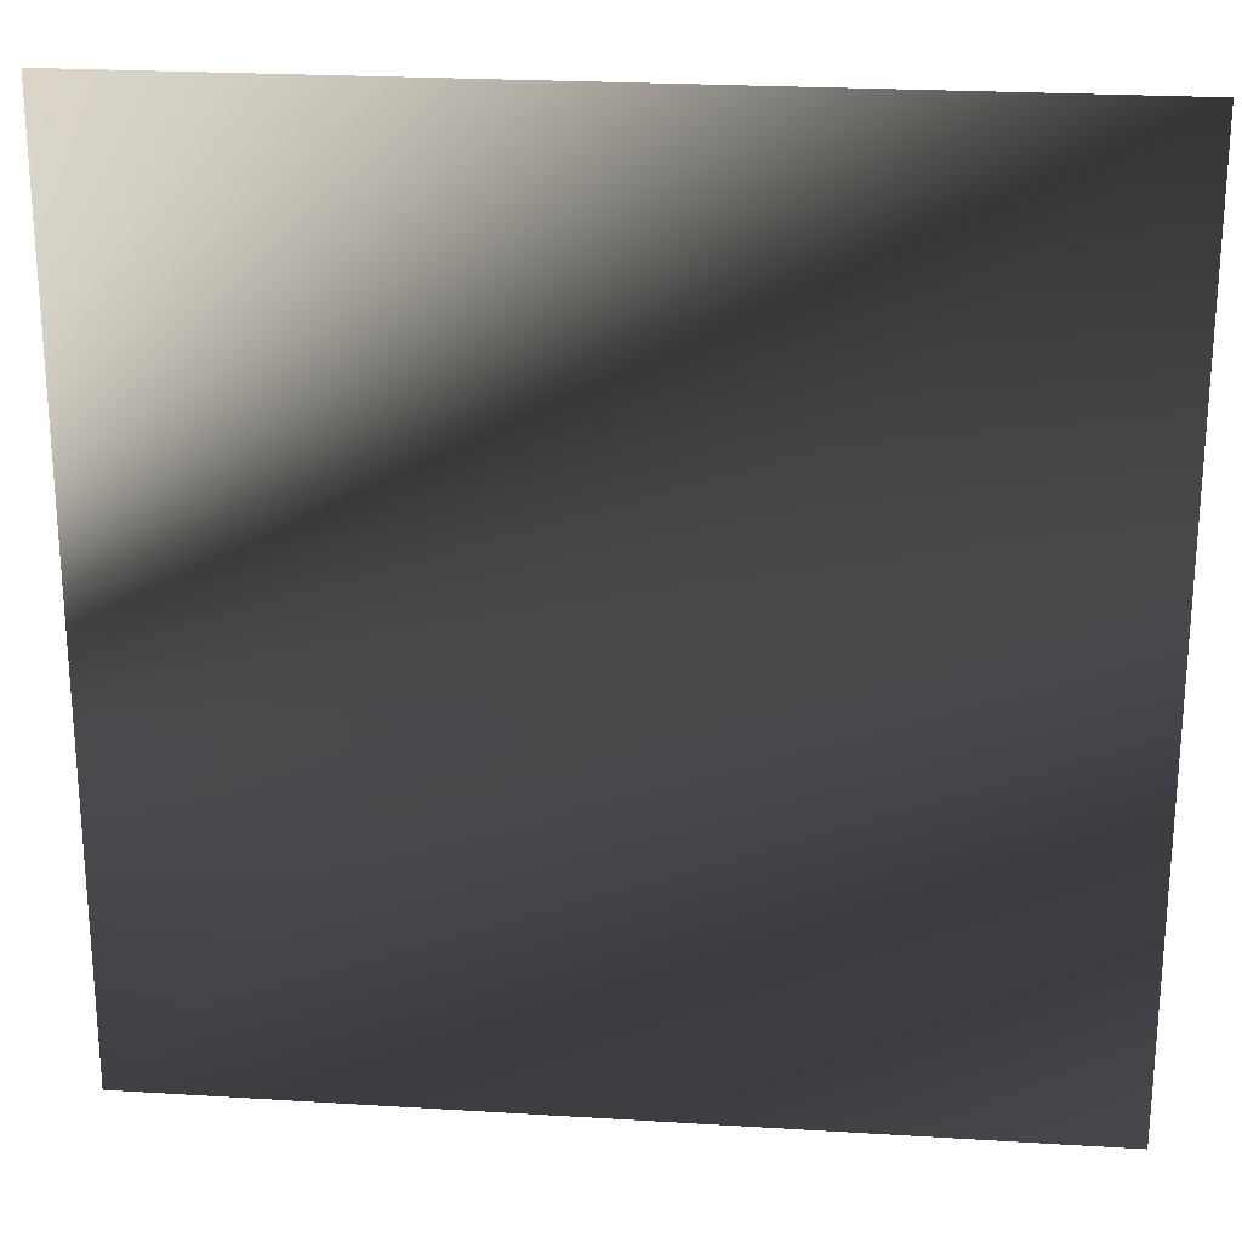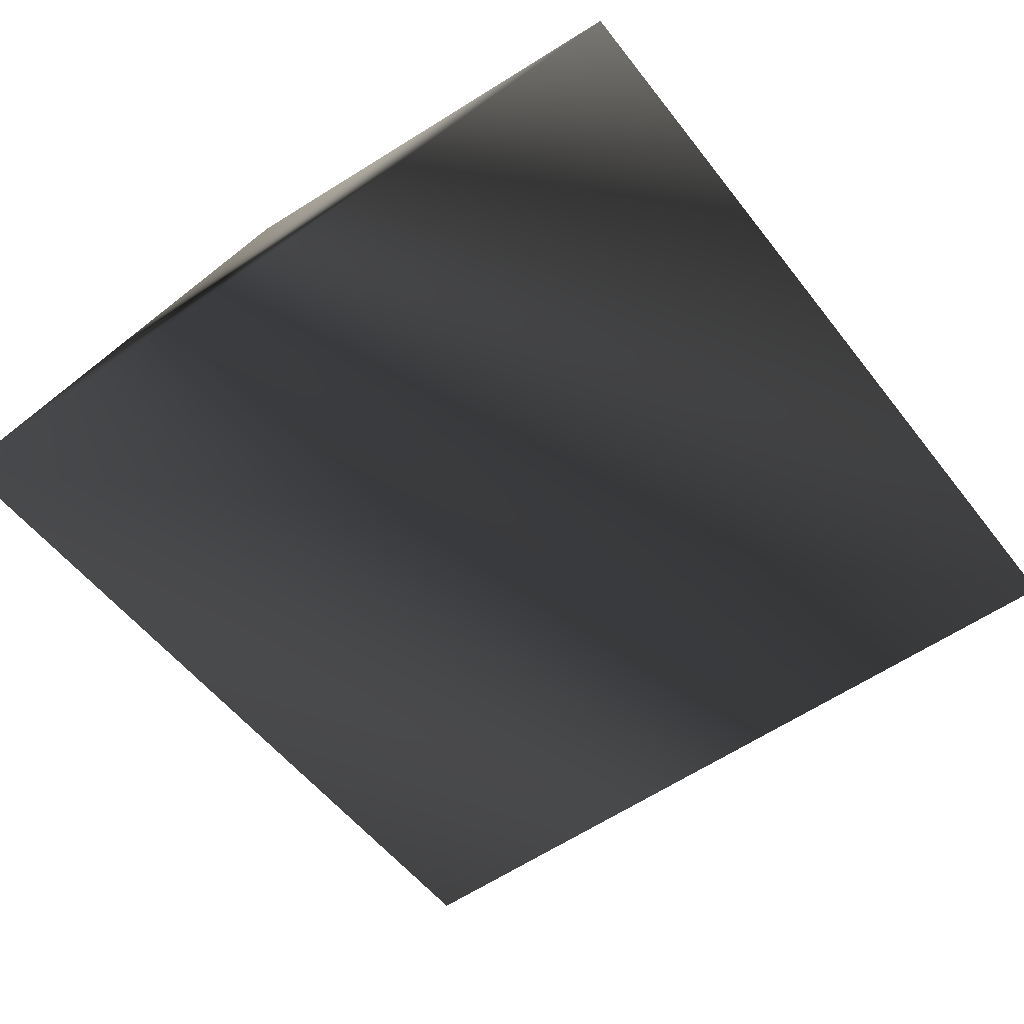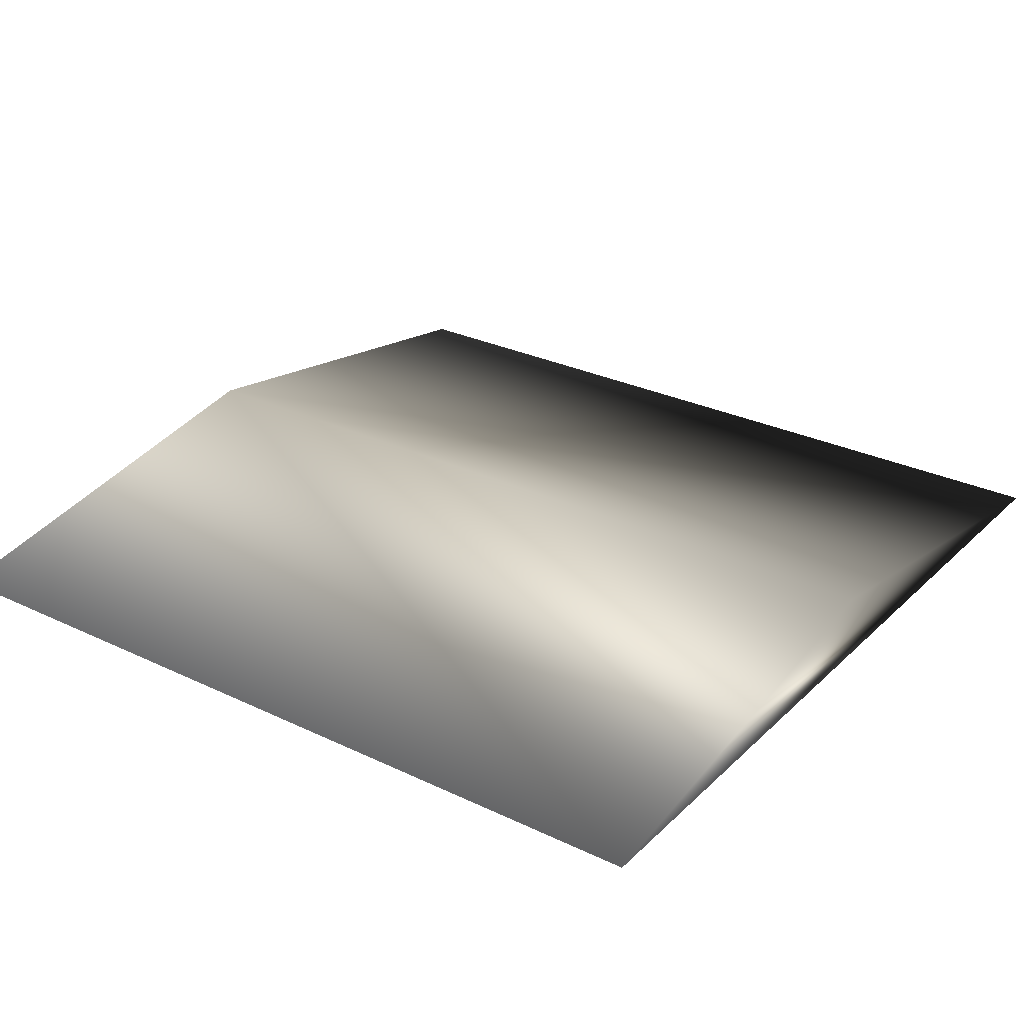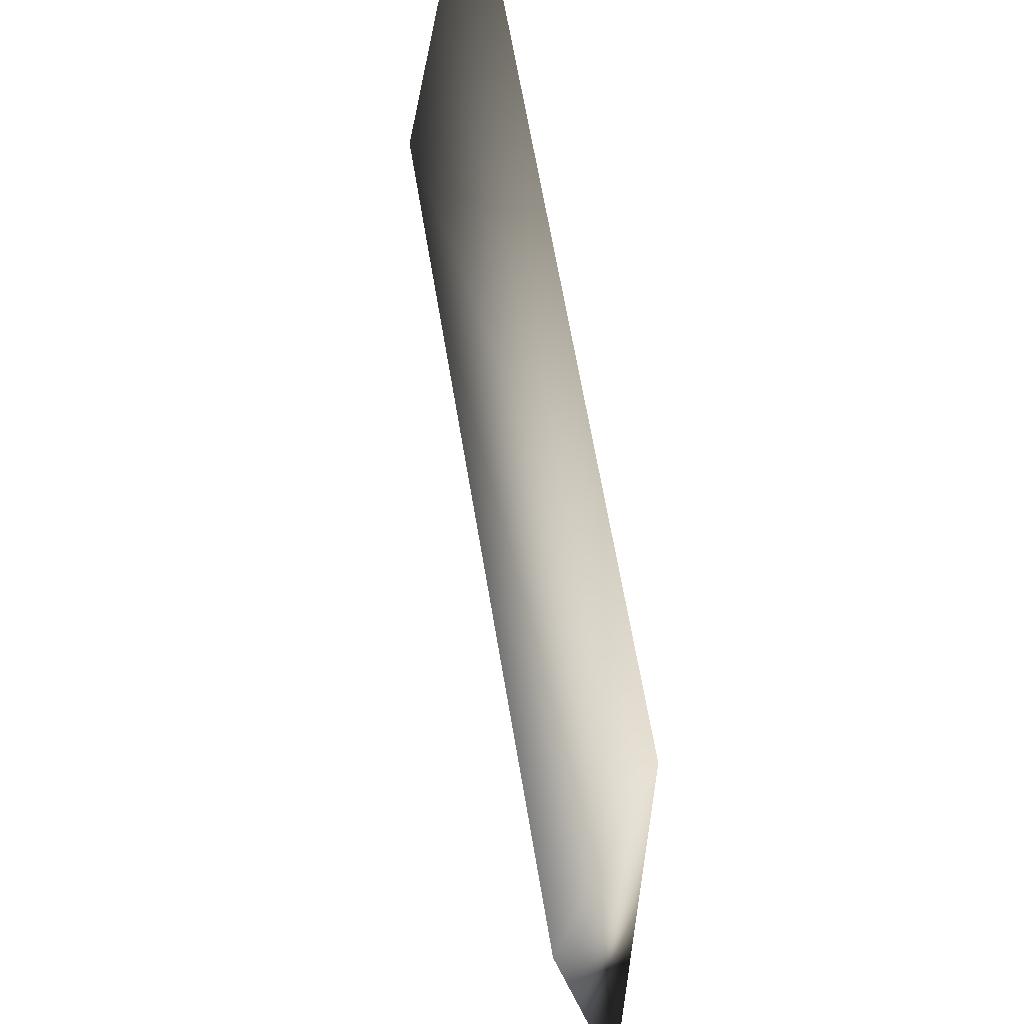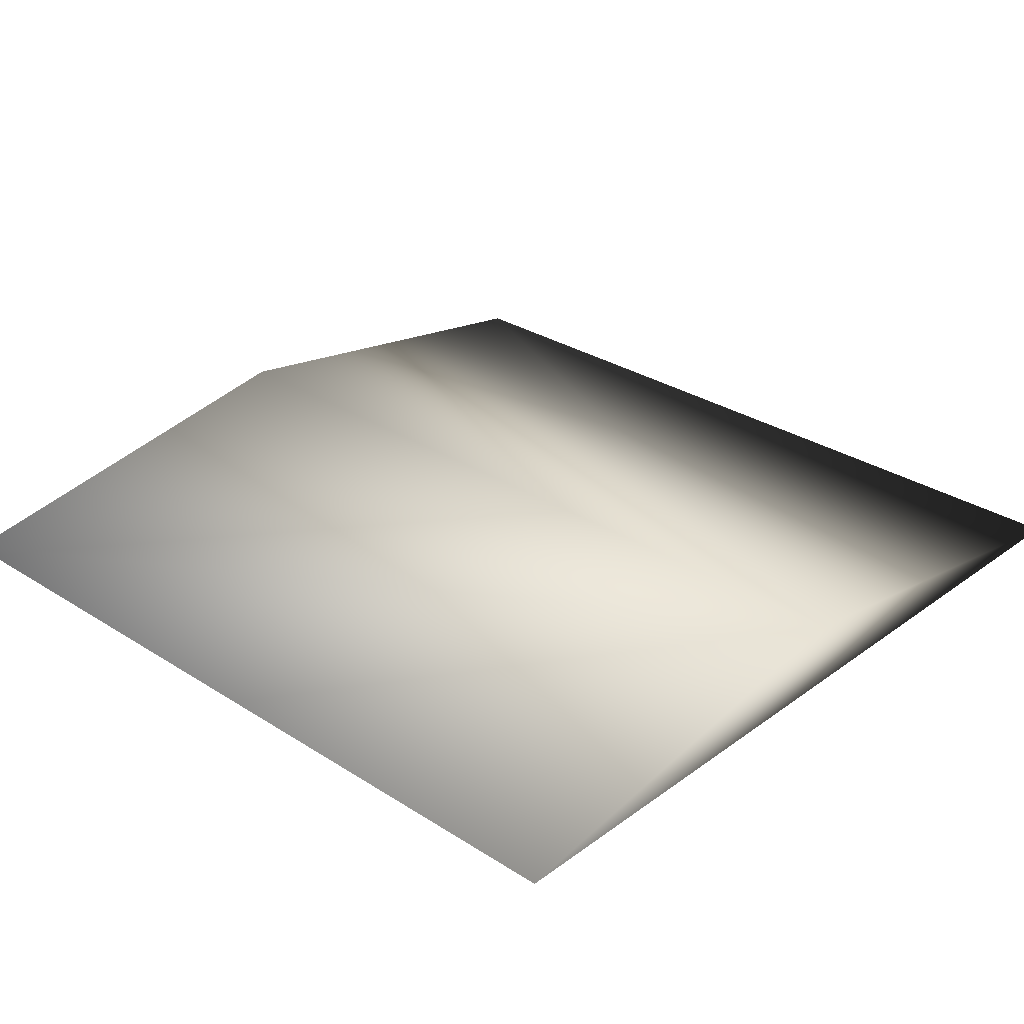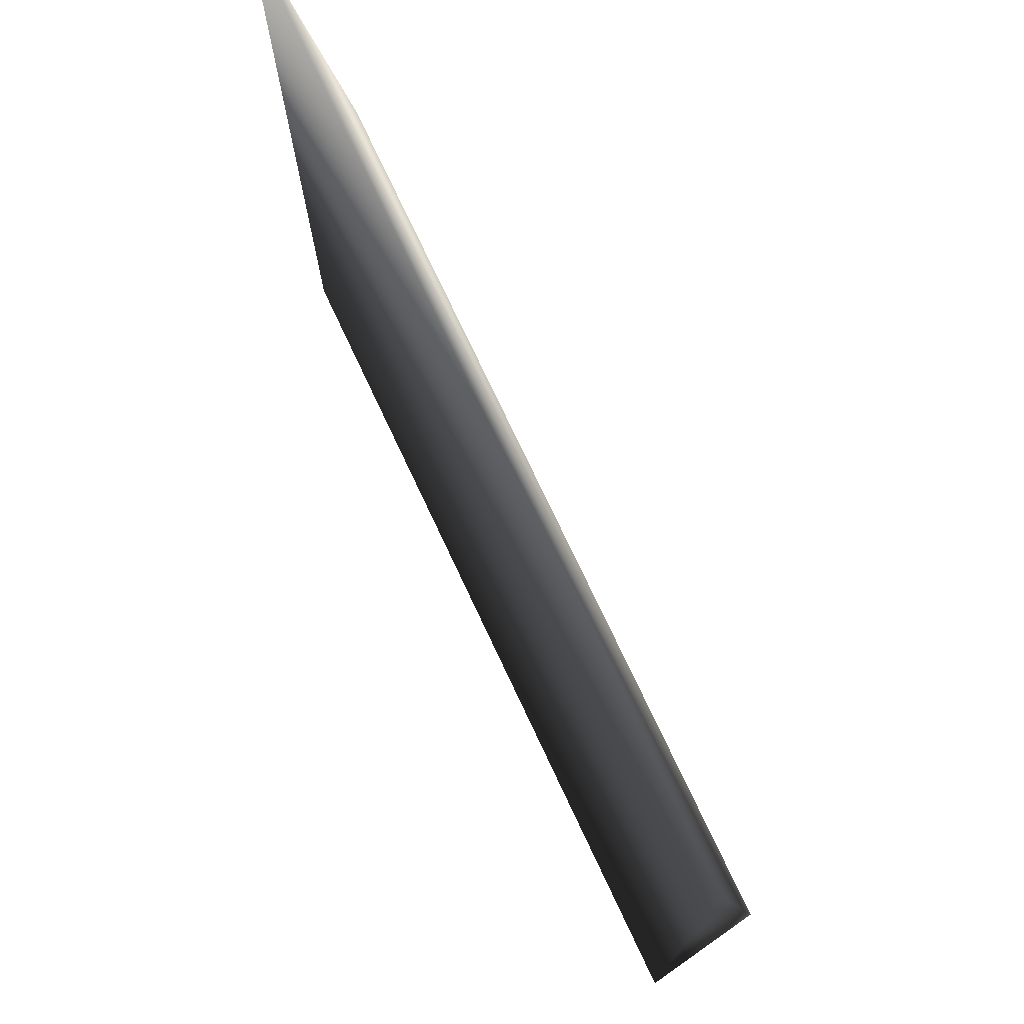
<metadata>
{"format":"obj","ext":"obj","renderer":"f3d","projection":"perspective","resolution":1024,"background":"white","views":[{"elev":23.6,"azim":5.9,"up":"+Z"},{"elev":-54.5,"azim":-53.0,"up":"+Y"},{"elev":28.6,"azim":-144.3,"up":"+Y"},{"elev":63.0,"azim":-99.3,"up":"+Z"},{"elev":29.8,"azim":43.1,"up":"+Y"},{"elev":75.2,"azim":64.8,"up":"+Z"}]}
</metadata>
<code>
o PRLD07B.014
v 488 40 240
v -8 40 240
v -8 0 488
v 488 0 488
v 488 0 -8
v -8 0 -8
f 5 1 4
f 2 6 3
f 6 4 3
f 6 5 4
f 1 2 3
f 4 1 3
f 1 5 6
f 2 1 6

</code>
